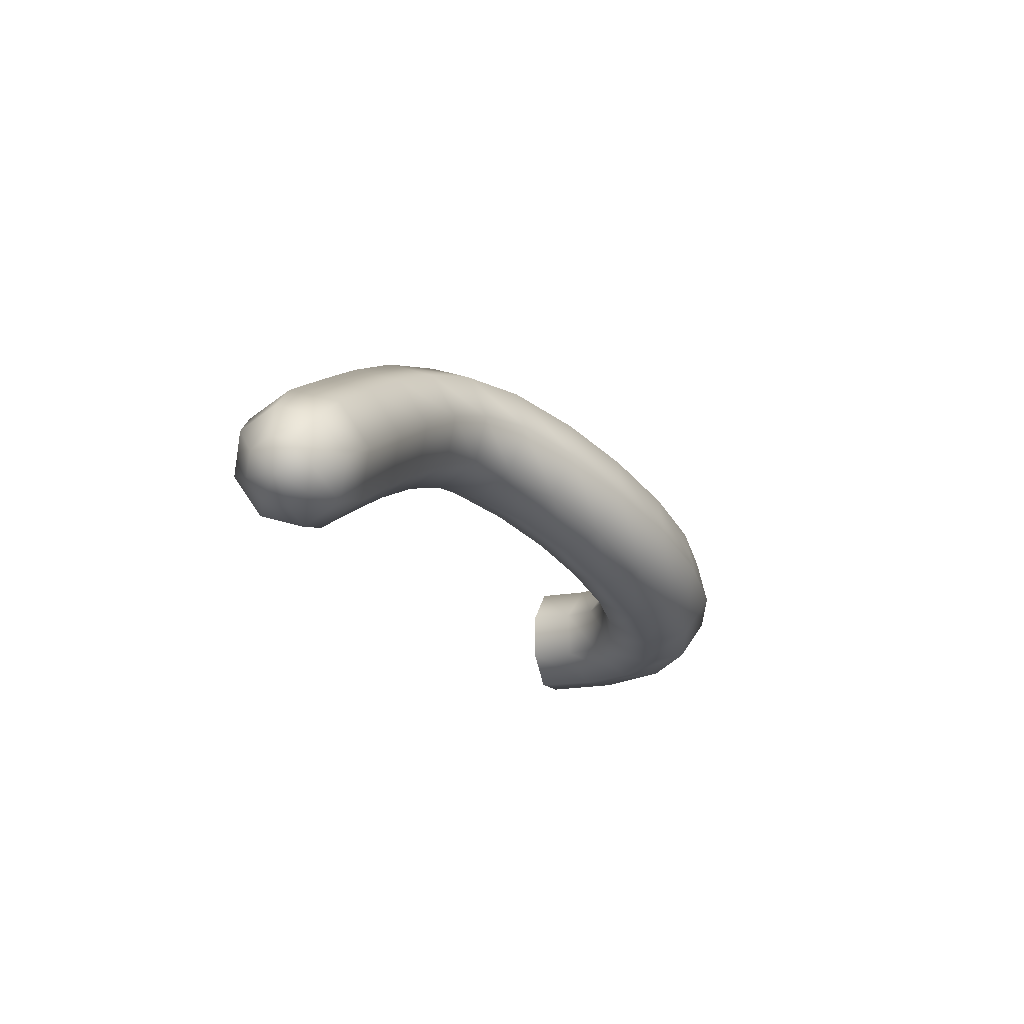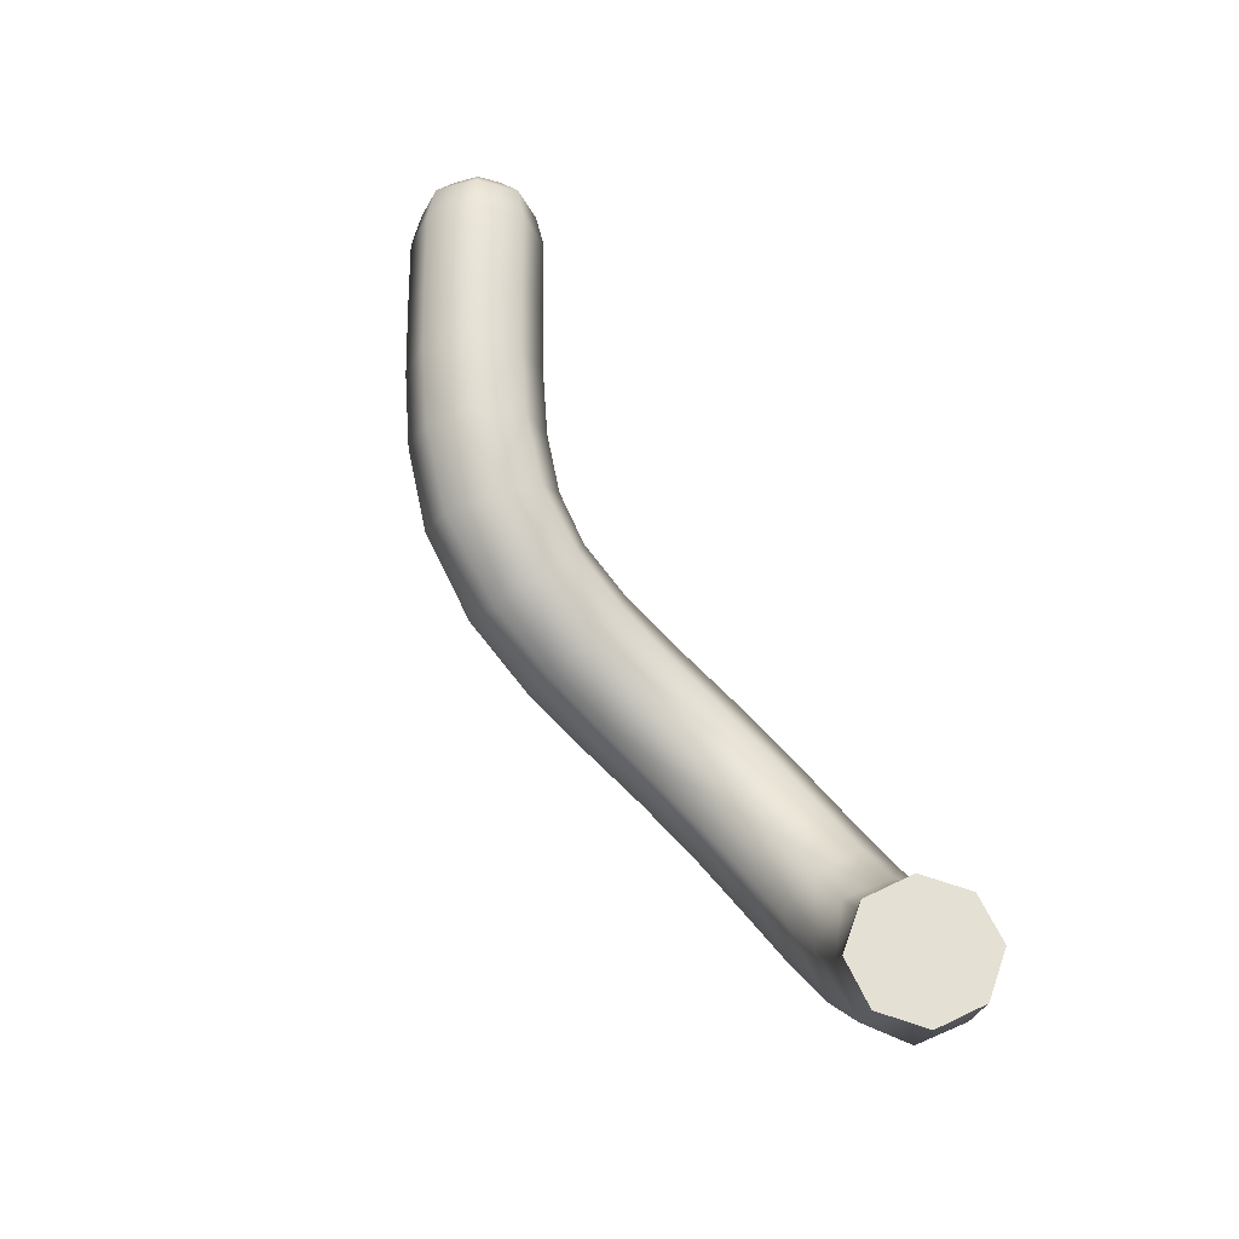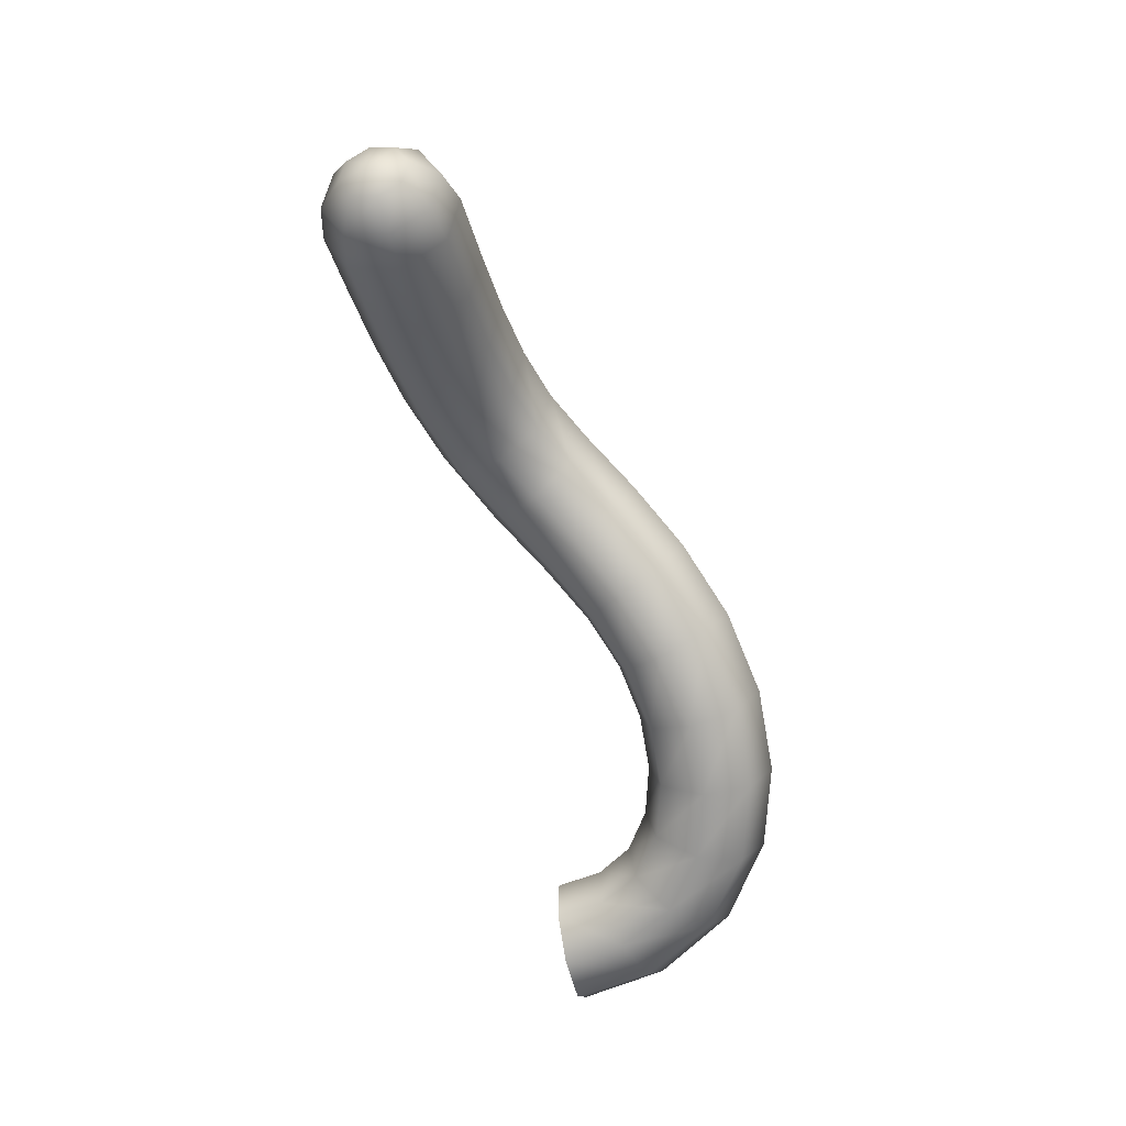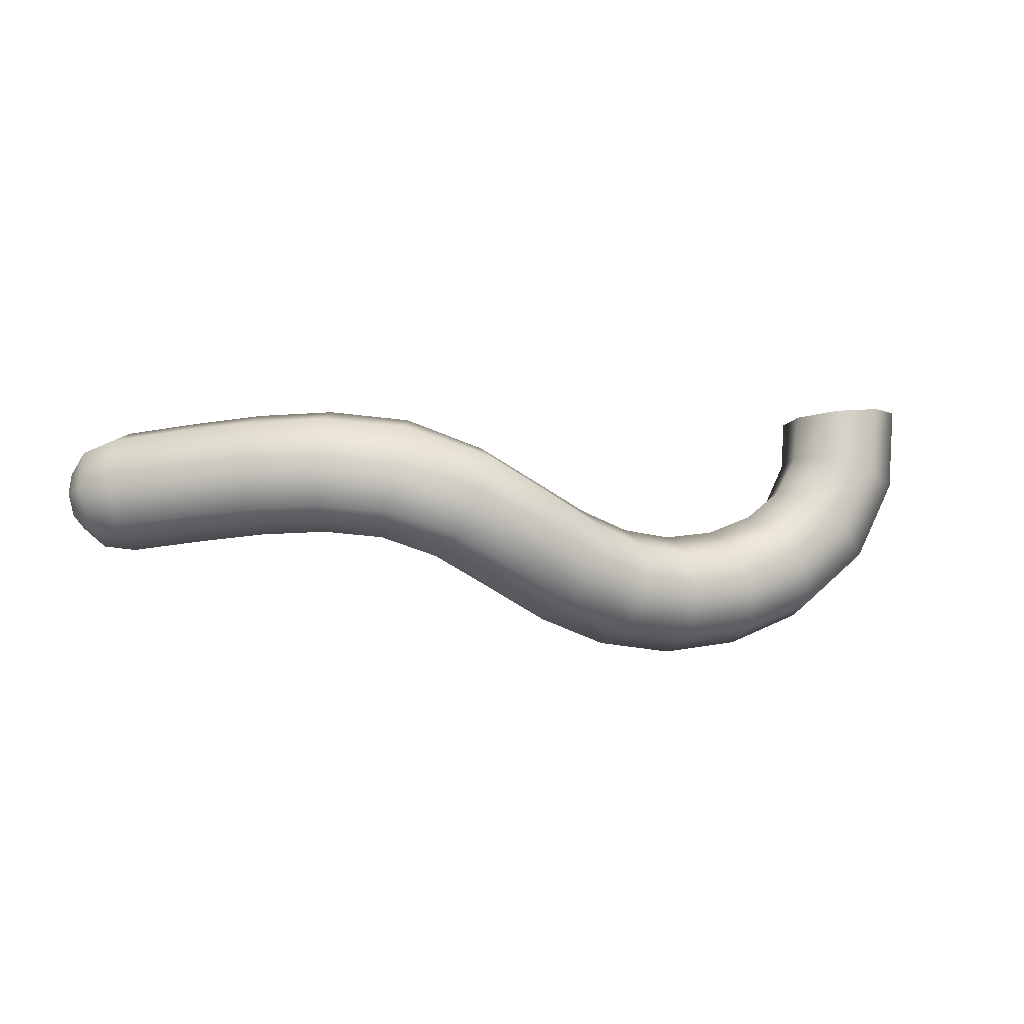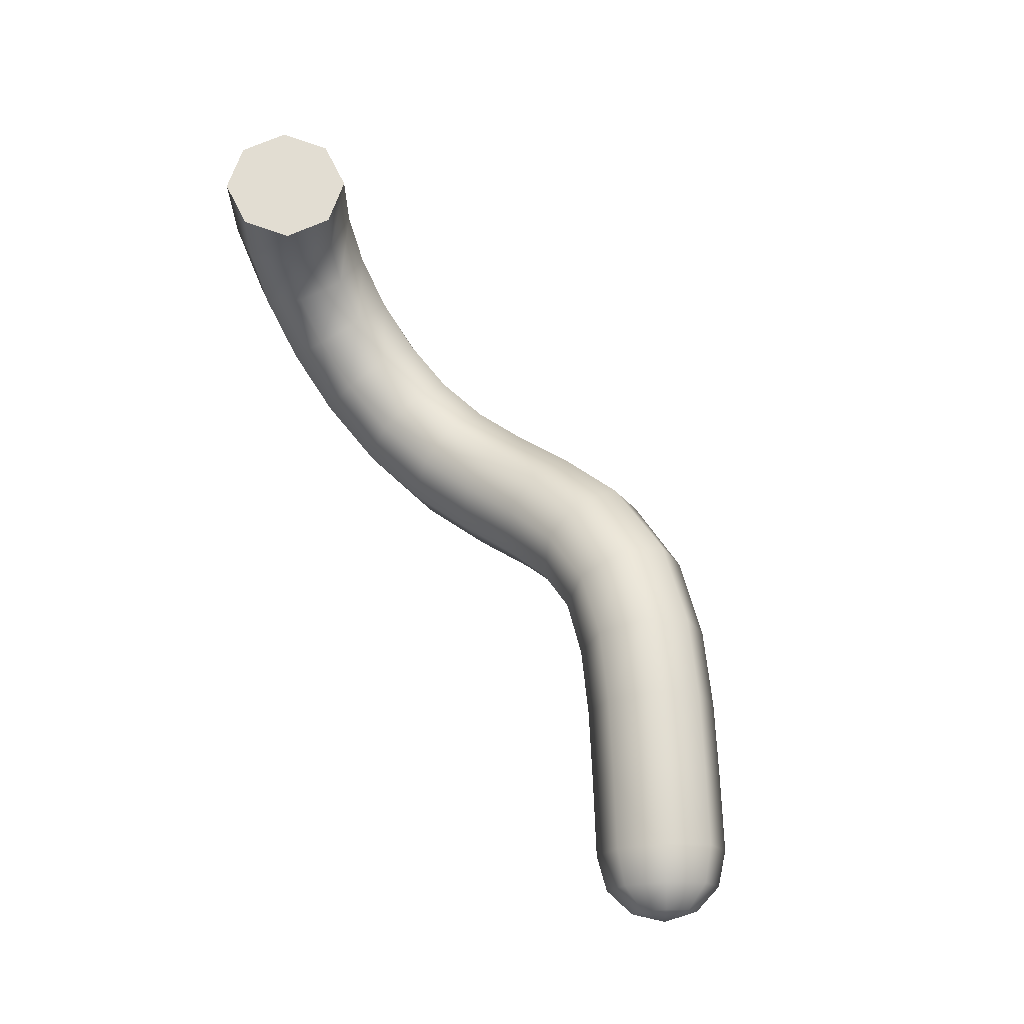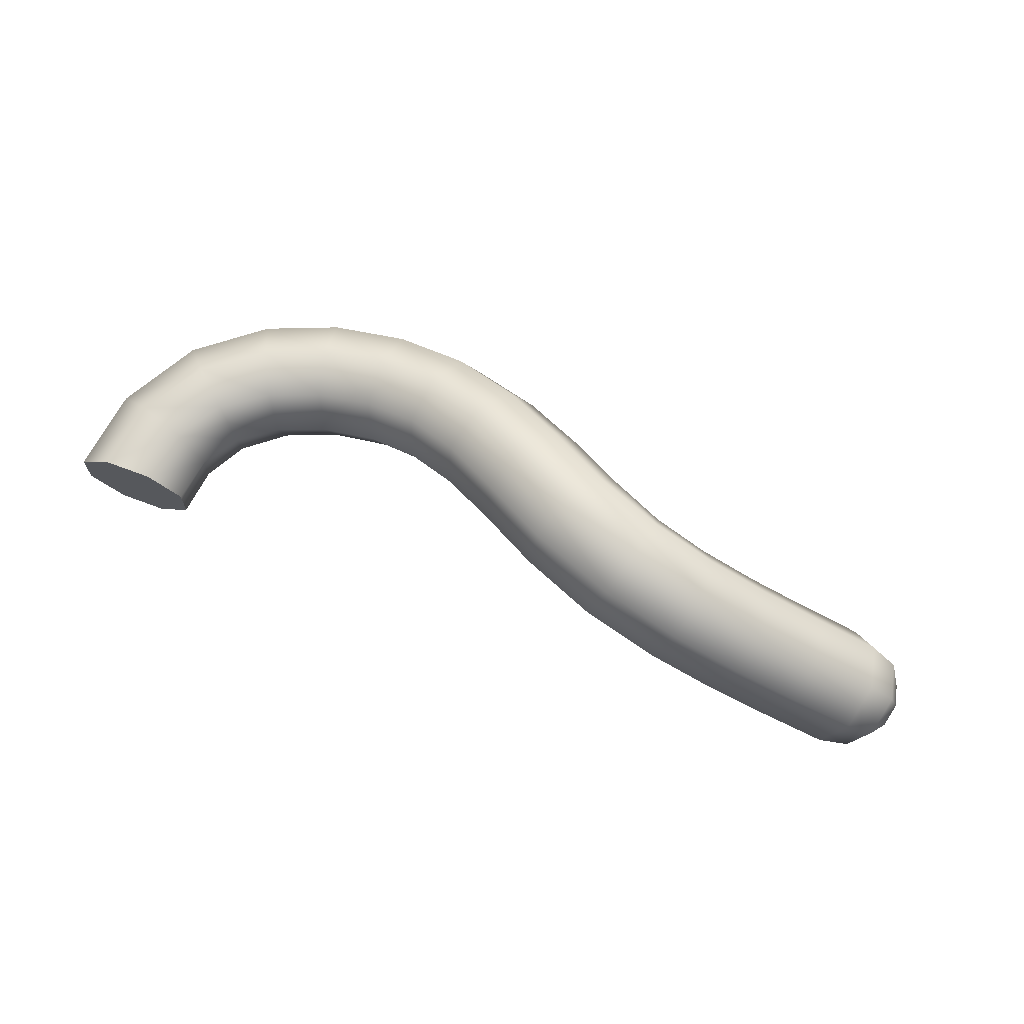
<metadata>
{"format":"obj","ext":"obj","renderer":"f3d","projection":"perspective","resolution":1024,"background":"white","views":[{"elev":-16.3,"azim":115.3,"up":"+Y"},{"elev":67.2,"azim":-117.4,"up":"+Z"},{"elev":-62.5,"azim":110.0,"up":"+Y"},{"elev":-10.1,"azim":166.5,"up":"+Z"},{"elev":65.4,"azim":60.9,"up":"+Z"},{"elev":73.4,"azim":24.9,"up":"+Y"}]}
</metadata>
<code>
g default
v 1.382 0.119 0.1434
v 1.397 0.1794 0.003586
v 1.359 0.1352 -0.138
v 1.291 0.01228 -0.1984
v 1.232 -0.1173 -0.1423
v 1.217 -0.1777 -0.002426
v 1.255 -0.1335 0.1392
v 1.323 -0.0106 0.1996
v 1.173 0.2261 0.1635
v 1.19 0.2851 0.02325
v 1.154 0.2397 -0.1183
v 1.085 0.1165 -0.1784
v 1.025 -0.01228 -0.1216
v 1.008 -0.07127 0.01861
v 1.045 -0.02588 0.1602
v 1.113 0.09732 0.2202
v 0.9642 0.3298 0.1798
v 0.984 0.3875 0.03937
v 0.9533 0.3394 -0.1027
v 0.8901 0.2138 -0.1632
v 0.8314 0.0842 -0.1066
v 0.8116 0.02655 0.03377
v 0.8423 0.07461 0.1758
v 0.9055 0.2002 0.2363
v 0.7347 0.4279 0.1837
v 0.7605 0.4838 0.04357
v 0.7457 0.4298 -0.09891
v 0.6988 0.2976 -0.1603
v 0.6474 0.1646 -0.1046
v 0.6216 0.1088 0.03558
v 0.6364 0.1627 0.1781
v 0.6832 0.2949 0.2394
v 0.4728 0.4953 0.1573
v 0.5096 0.5519 0.01994
v 0.5289 0.4927 -0.1199
v 0.5194 0.3524 -0.1803
v 0.4867 0.2131 -0.1258
v 0.4499 0.1565 0.01152
v 0.4305 0.2157 0.1514
v 0.44 0.356 0.2117
v 0.1897 0.4868 0.0754
v 0.2352 0.551 -0.05593
v 0.2989 0.4995 -0.1852
v 0.3435 0.3624 -0.2368
v 0.3429 0.2201 -0.1803
v 0.2974 0.1559 -0.049
v 0.2337 0.2075 0.08029
v 0.1891 0.3445 0.1318
v -0.03327 0.4265 -0.02993
v 0.008508 0.4888 -0.1634
v 0.08554 0.4399 -0.2863
v 0.1527 0.3084 -0.3266
v 0.1707 0.1713 -0.2608
v 0.1289 0.1091 -0.1273
v 0.05185 0.158 -0.004455
v -0.01531 0.2895 0.0359
v -0.2189 0.3568 -0.1167
v -0.1876 0.41 -0.2568
v -0.1174 0.3539 -0.3807
v -0.04948 0.2213 -0.4159
v -0.02355 0.08996 -0.3417
v -0.05484 0.03674 -0.2017
v -0.125 0.09285 -0.07774
v -0.193 0.2254 -0.04256
v -0.3961 0.2891 -0.1691
v -0.3854 0.3325 -0.3155
v -0.3387 0.2657 -0.4451
v -0.2833 0.1279 -0.4819
v -0.2518 -0.000344 -0.4045
v -0.2625 -0.04378 -0.2581
v -0.3092 0.023 -0.1285
v -0.3646 0.1609 -0.09165
v -0.569 0.235 -0.1765
v -0.5865 0.2732 -0.3237
v -0.5762 0.1985 -0.4568
v -0.5441 0.05455 -0.498
v -0.5091 -0.07422 -0.423
v -0.4916 -0.1124 -0.2758
v -0.5019 -0.03767 -0.1426
v -0.534 0.1062 -0.1015
v -0.748 0.1986 -0.1443
v -0.7945 0.2327 -0.2862
v -0.8188 0.1526 -0.4143
v -0.8067 0.005179 -0.4537
v -0.7654 -0.1232 -0.3813
v -0.7189 -0.1573 -0.2395
v -0.6946 -0.07717 -0.1113
v -0.7067 0.07025 -0.07193
v -0.9143 0.1782 -0.07535
v -0.9943 0.206 -0.2029
v -1.053 0.1197 -0.315
v -1.056 -0.0302 -0.3459
v -1.001 -0.1558 -0.2775
v -0.9211 -0.1836 -0.15
v -0.8626 -0.0973 -0.0379
v -0.8598 0.0526 -0.007002
v -1.052 0.1706 0.03628
v -1.172 0.1902 -0.05727
v -1.265 0.09678 -0.1349
v -1.277 -0.05494 -0.1512
v -1.201 -0.1761 -0.09649
v -1.082 -0.1957 -0.002931
v -0.9886 -0.1023 0.07471
v -0.9765 0.04944 0.09095
v -1.139 0.1737 0.1905
v -1.287 0.1846 0.1531
v -1.399 0.08441 0.1259
v -1.41 -0.06827 0.1248
v -1.313 -0.1839 0.1504
v -1.165 -0.1949 0.1878
v -1.053 -0.09463 0.215
v -1.042 0.05804 0.2161
v -1.157 0.181 0.3719
v -1.309 0.1878 0.3856
v -1.421 0.08446 0.3993
v -1.428 -0.06839 0.4049
v -1.324 -0.1812 0.3991
v -1.172 -0.1879 0.3855
v -1.06 -0.08463 0.3718
v -1.054 0.06821 0.3662
v -1.241 -8.7e-05 0.3855
v 1.324 -0.2035 -0.01359
v 1.336 -0.1506 -0.1345
v 1.388 -0.03845 -0.1828
v 1.448 0.06723 -0.1302
v 1.482 0.1045 -0.007492
v 1.469 0.05159 0.1134
v 1.418 -0.06056 0.1617
v 1.357 -0.1662 0.1091
v 1.422 -0.1716 -0.02003
v 1.429 -0.141 -0.08982
v 1.459 -0.07627 -0.1177
v 1.494 -0.01526 -0.08733
v 1.513 0.006269 -0.01651
v 1.506 -0.02429 0.05328
v 1.476 -0.08904 0.08116
v 1.441 -0.1501 0.05079
v 1.491 -0.09479 -0.0211
g FoodTallLLowerLeg
f 1 2 10 9
f 2 3 11 10
f 3 4 12 11
f 4 5 13 12
f 5 6 14 13
f 6 7 15 14
f 7 8 16 15
f 8 1 9 16
f 9 10 18 17
f 10 11 19 18
f 11 12 20 19
f 12 13 21 20
f 13 14 22 21
f 14 15 23 22
f 15 16 24 23
f 16 9 17 24
f 17 18 26 25
f 18 19 27 26
f 19 20 28 27
f 20 21 29 28
f 21 22 30 29
f 22 23 31 30
f 23 24 32 31
f 24 17 25 32
f 25 26 34 33
f 26 27 35 34
f 27 28 36 35
f 28 29 37 36
f 29 30 38 37
f 30 31 39 38
f 31 32 40 39
f 32 25 33 40
f 33 34 42 41
f 34 35 43 42
f 35 36 44 43
f 36 37 45 44
f 37 38 46 45
f 38 39 47 46
f 39 40 48 47
f 40 33 41 48
f 41 42 50 49
f 42 43 51 50
f 43 44 52 51
f 44 45 53 52
f 45 46 54 53
f 46 47 55 54
f 47 48 56 55
f 48 41 49 56
f 49 50 58 57
f 50 51 59 58
f 51 52 60 59
f 52 53 61 60
f 53 54 62 61
f 54 55 63 62
f 55 56 64 63
f 56 49 57 64
f 57 58 66 65
f 58 59 67 66
f 59 60 68 67
f 60 61 69 68
f 61 62 70 69
f 62 63 71 70
f 63 64 72 71
f 64 57 65 72
f 65 66 74 73
f 66 67 75 74
f 67 68 76 75
f 68 69 77 76
f 69 70 78 77
f 70 71 79 78
f 71 72 80 79
f 72 65 73 80
f 73 74 82 81
f 74 75 83 82
f 75 76 84 83
f 76 77 85 84
f 77 78 86 85
f 78 79 87 86
f 79 80 88 87
f 80 73 81 88
f 81 82 90 89
f 82 83 91 90
f 83 84 92 91
f 84 85 93 92
f 85 86 94 93
f 86 87 95 94
f 87 88 96 95
f 88 81 89 96
f 89 90 98 97
f 90 91 99 98
f 91 92 100 99
f 92 93 101 100
f 93 94 102 101
f 94 95 103 102
f 95 96 104 103
f 96 89 97 104
f 97 98 106 105
f 98 99 107 106
f 99 100 108 107
f 100 101 109 108
f 101 102 110 109
f 102 103 111 110
f 103 104 112 111
f 104 97 105 112
f 105 106 114 113
f 106 107 115 114
f 107 108 116 115
f 108 109 117 116
f 109 110 118 117
f 110 111 119 118
f 111 112 120 119
f 112 105 113 120
f 113 114 121
f 114 115 121
f 115 116 121
f 116 117 121
f 117 118 121
f 118 119 121
f 119 120 121
f 120 113 121
f 6 5 123 122
f 5 4 124 123
f 4 3 125 124
f 3 2 126 125
f 2 1 127 126
f 1 8 128 127
f 8 7 129 128
f 7 6 122 129
f 122 123 131 130
f 123 124 132 131
f 124 125 133 132
f 125 126 134 133
f 126 127 135 134
f 127 128 136 135
f 128 129 137 136
f 129 122 130 137
f 130 131 138
f 131 132 138
f 132 133 138
f 133 134 138
f 134 135 138
f 135 136 138
f 136 137 138
f 137 130 138

</code>
